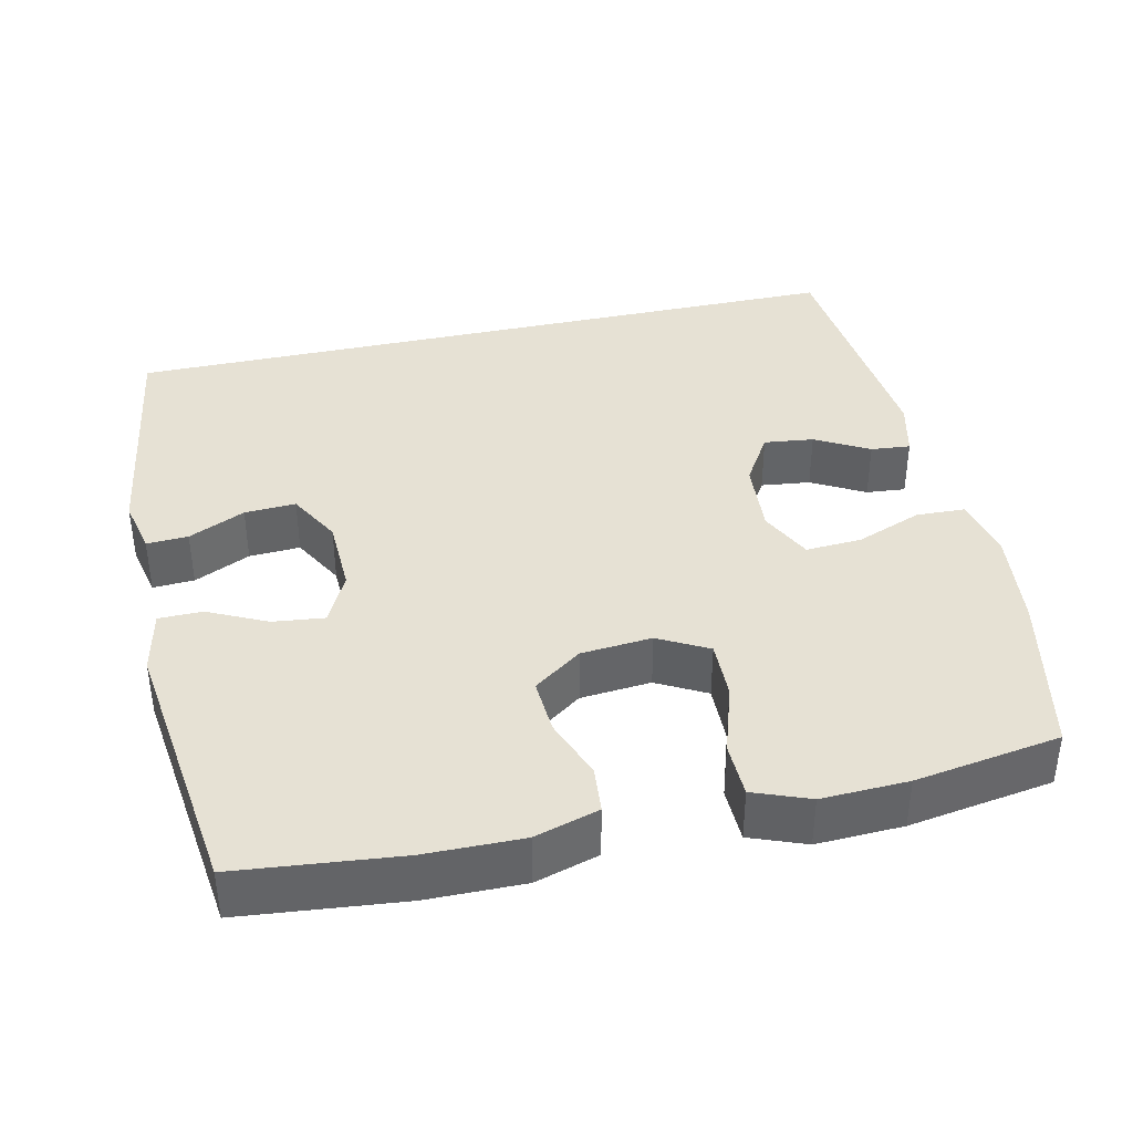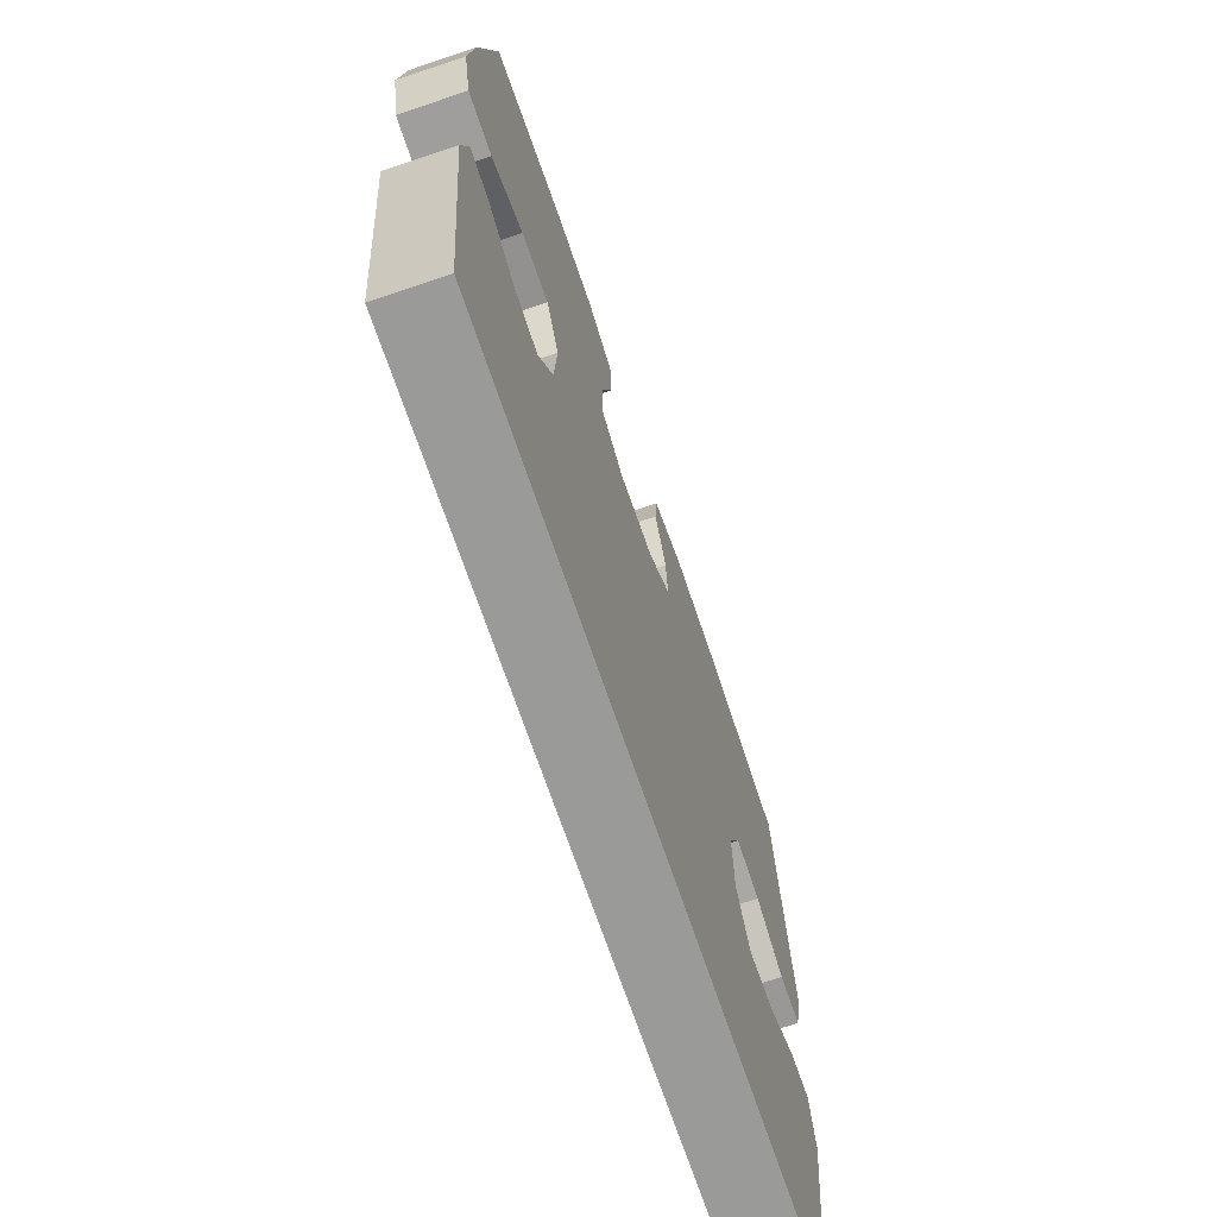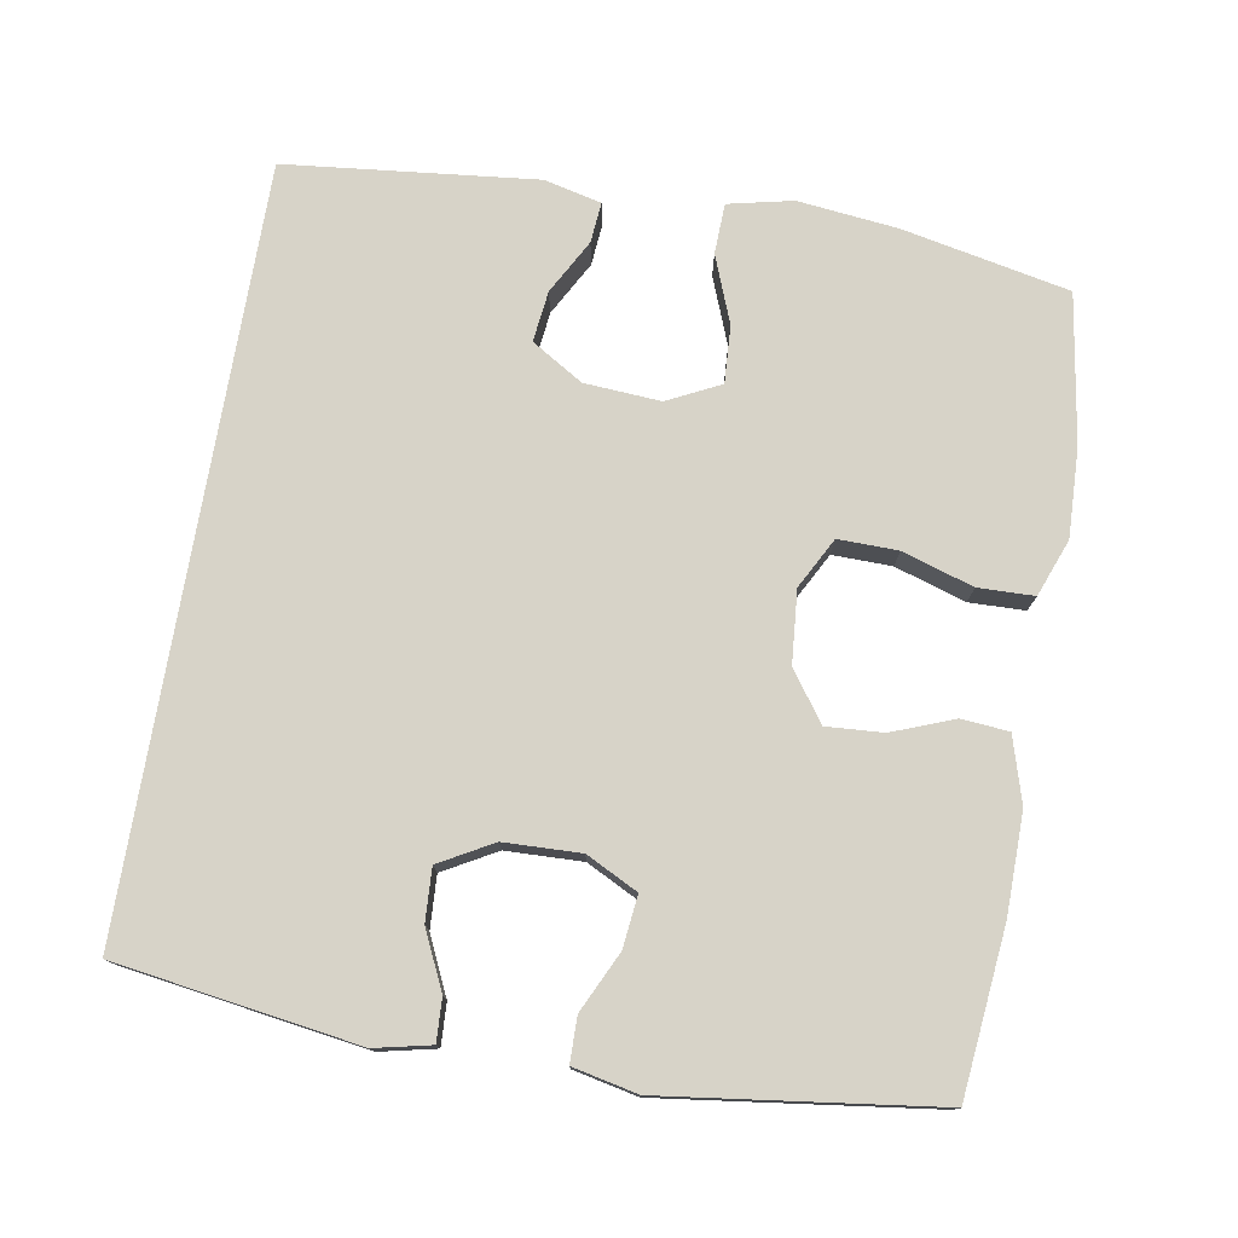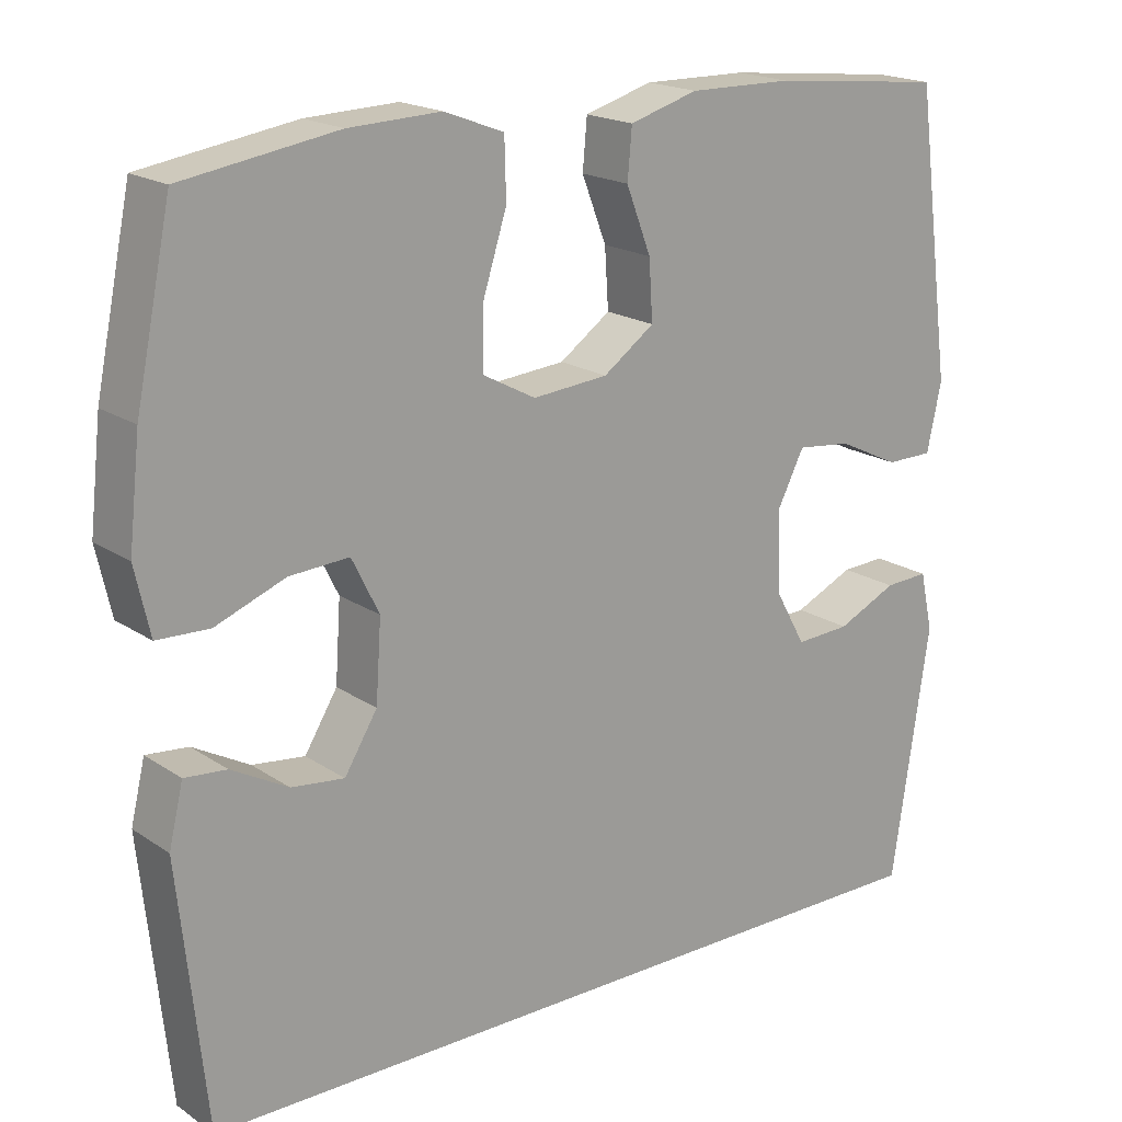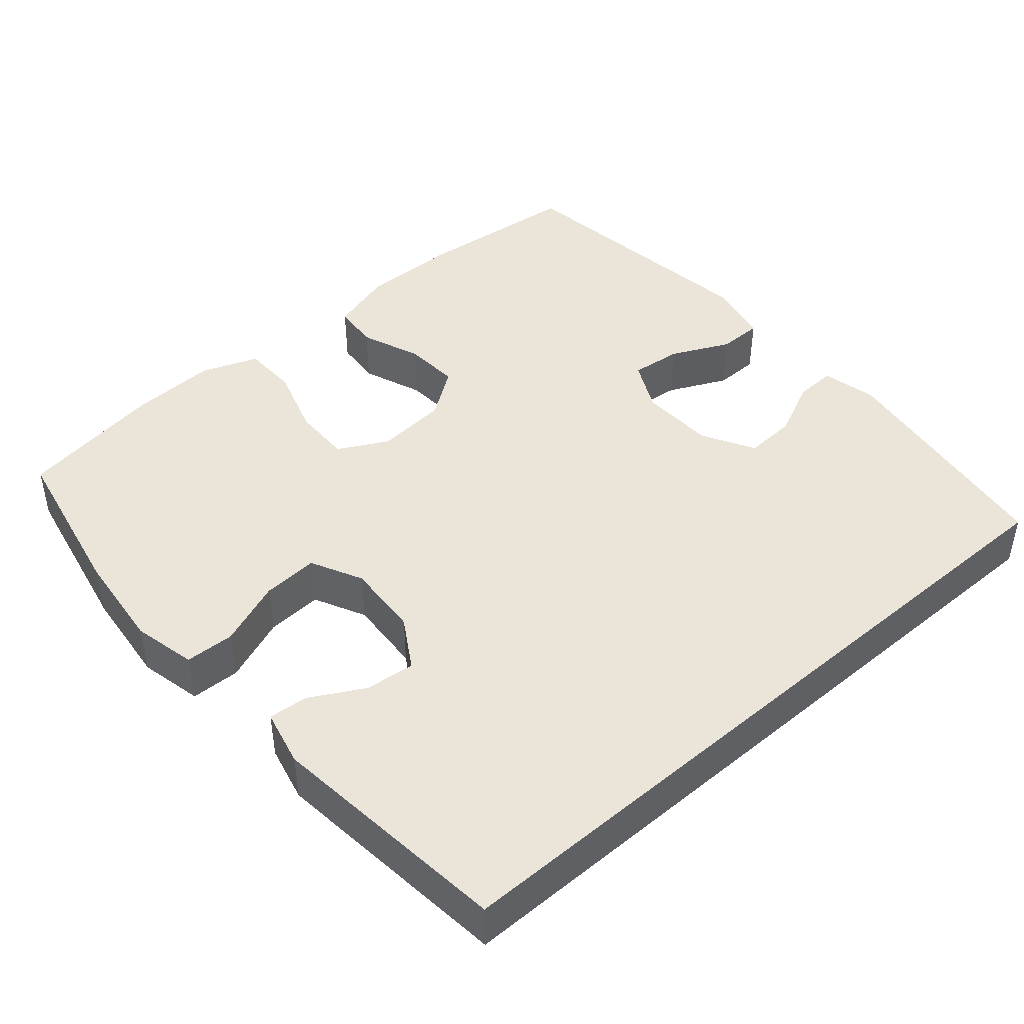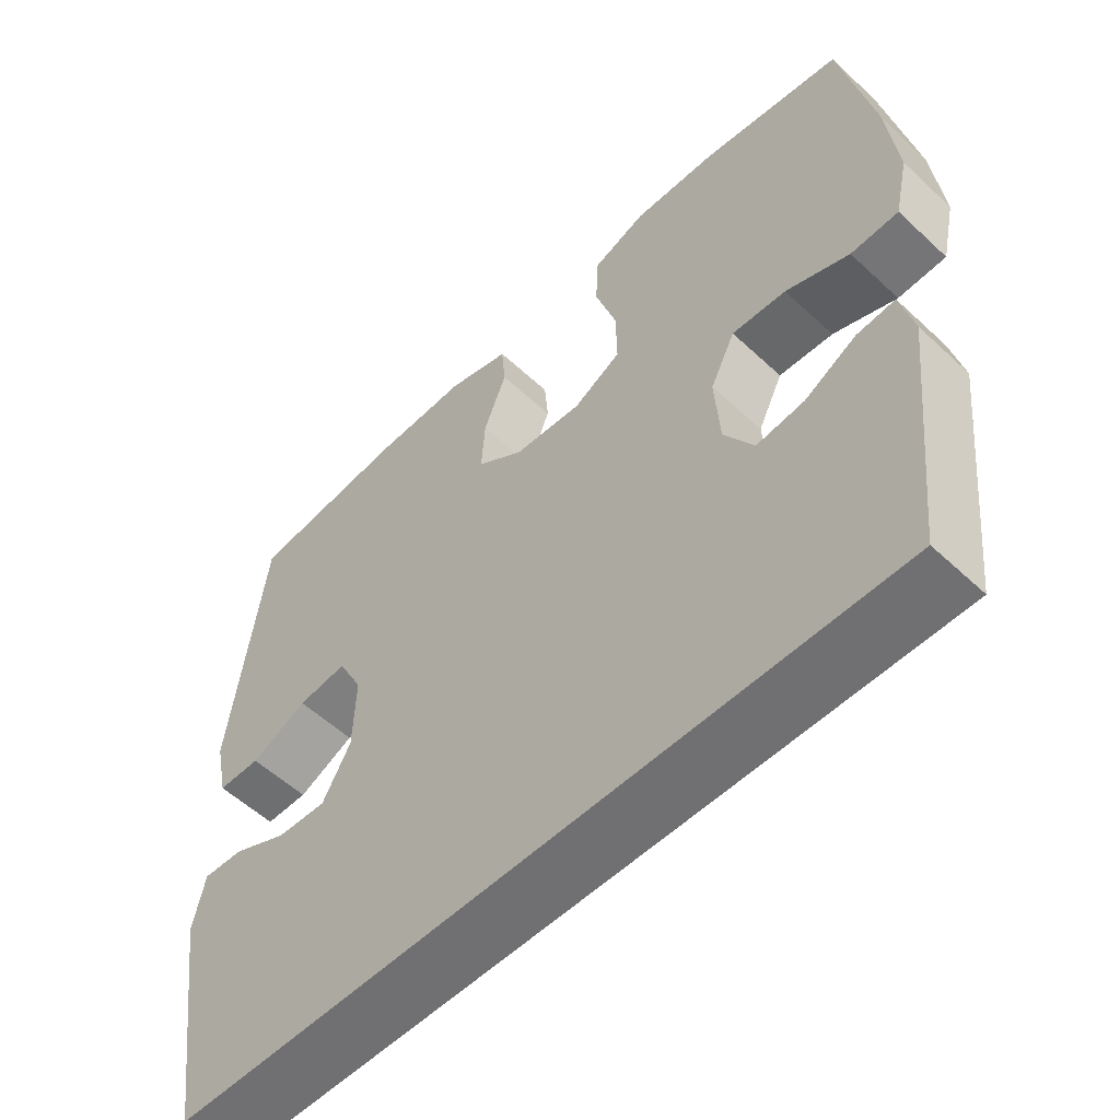
<metadata>
{"format":"obj","ext":"obj","renderer":"f3d","projection":"perspective","resolution":1024,"background":"white","views":[{"elev":39.3,"azim":-12.5,"up":"+Y"},{"elev":-69.2,"azim":108.6,"up":"+Z"},{"elev":76.8,"azim":-80.3,"up":"+Y"},{"elev":18.8,"azim":141.4,"up":"+Z"},{"elev":44.5,"azim":139.0,"up":"+Y"},{"elev":-55.0,"azim":45.5,"up":"+Z"}]}
</metadata>
<code>
o path1322
v 0.5001 0.0375 -0.4999
v 0.5353 0.0375 -0.167
v 0.517 0.0375 -0.09037
v 0.4633 0.0375 -0.09512
v 0.391 0.0375 -0.1348
v 0.3234 0.0375 -0.1427
v 0.2814 0.0375 -0.07423
v 0.2744 0.0375 0.02761
v 0.3092 0.0375 0.09776
v 0.3855 0.0375 0.09317
v 0.4747 0.0375 0.05869
v 0.5416 0.0375 0.06114
v 0.5607 0.0375 0.1468
v 0.5459 0.0375 0.2795
v 0.5001 0.0375 0.502
v 0.3024 0.0375 0.5333
v 0.1846 0.0375 0.5379
v 0.1088 0.0375 0.5091
v 0.1068 0.0375 0.4345
v 0.1368 0.0375 0.3399
v 0.1382 0.0375 0.2605
v 0.07083 0.0375 0.2245
v -0.02557 0.0375 0.2329
v -0.09098 0.0375 0.2795
v -0.08613 0.0375 0.355
v -0.05446 0.0375 0.4372
v -0.06012 0.0375 0.5004
v -0.1473 0.0375 0.5261
v -0.28 0.0375 0.5245
v -0.5016 0.0375 0.502
v -0.5493 0.0375 0.1394
v -0.5308 0.0375 0.05291
v -0.4709 0.0375 0.05235
v -0.3913 0.0375 0.09023
v -0.3218 0.0375 0.09798
v -0.2871 0.0375 0.02926
v -0.2905 0.0375 -0.07314
v -0.3301 0.0375 -0.1442
v -0.3999 0.0375 -0.1404
v -0.4767 0.0375 -0.1048
v -0.5332 0.0375 -0.102
v -0.5498 0.0375 -0.1771
v -0.5016 0.0375 -0.4999
v 0.5001 -0.0375 -0.4999
v 0.5353 -0.0375 -0.167
v 0.517 -0.0375 -0.09037
v 0.4633 -0.0375 -0.09512
v 0.391 -0.0375 -0.1348
v 0.3234 -0.0375 -0.1427
v 0.2814 -0.0375 -0.07423
v 0.2744 -0.0375 0.02761
v 0.3092 -0.0375 0.09776
v 0.3855 -0.0375 0.09317
v 0.4747 -0.0375 0.05869
v 0.5416 -0.0375 0.06114
v 0.5607 -0.0375 0.1468
v 0.5459 -0.0375 0.2795
v 0.5001 -0.0375 0.502
v 0.3024 -0.0375 0.5333
v 0.1846 -0.0375 0.5379
v 0.1088 -0.0375 0.5091
v 0.1068 -0.0375 0.4345
v 0.1368 -0.0375 0.3399
v 0.1382 -0.0375 0.2605
v 0.07083 -0.0375 0.2245
v -0.02557 -0.0375 0.2329
v -0.09098 -0.0375 0.2795
v -0.08613 -0.0375 0.355
v -0.05446 -0.0375 0.4372
v -0.06012 -0.0375 0.5004
v -0.1473 -0.0375 0.5261
v -0.28 -0.0375 0.5245
v -0.5016 -0.0375 0.502
v -0.5493 -0.0375 0.1394
v -0.5308 -0.0375 0.05291
v -0.4709 -0.0375 0.05235
v -0.3913 -0.0375 0.09023
v -0.3218 -0.0375 0.09798
v -0.2871 -0.0375 0.02926
v -0.2905 -0.0375 -0.07314
v -0.3301 -0.0375 -0.1442
v -0.3999 -0.0375 -0.1404
v -0.4767 -0.0375 -0.1048
v -0.5332 -0.0375 -0.102
v -0.5498 -0.0375 -0.1771
v -0.5016 -0.0375 -0.4999
v 0.5416 0.0375 0.06114
v 0.5416 0.0375 0.06114
v 0.5607 0.0375 0.1468
v 0.5459 0.0375 0.2795
v 0.4747 0.0375 0.05869
v 0.5353 0.0375 -0.167
v 0.517 0.0375 -0.09037
v 0.517 0.0375 -0.09037
v 0.4633 0.0375 -0.09512
v 0.5001 0.0375 -0.4999
v 0.5001 0.0375 -0.4999
v 0.5001 0.0375 0.502
v 0.5001 0.0375 0.502
v -0.5016 0.0375 -0.4999
v -0.5016 0.0375 -0.4999
v 0.391 0.0375 -0.1348
v 0.3855 0.0375 0.09317
v 0.3024 0.0375 0.5333
v 0.3234 0.0375 -0.1427
v 0.3234 0.0375 -0.1427
v 0.3092 0.0375 0.09776
v 0.3092 0.0375 0.09776
v 0.2814 0.0375 -0.07423
v 0.2744 0.0375 0.02761
v 0.1846 0.0375 0.5379
v 0.1368 0.0375 0.3399
v 0.1382 0.0375 0.2605
v 0.1382 0.0375 0.2605
v 0.1088 0.0375 0.5091
v 0.1088 0.0375 0.5091
v 0.07083 0.0375 0.2245
v 0.1068 0.0375 0.4345
v -0.02557 0.0375 0.2329
v -0.09098 0.0375 0.2795
v -0.08613 0.0375 0.355
v -0.05446 0.0375 0.4372
v -0.06012 0.0375 0.5004
v -0.06012 0.0375 0.5004
v -0.1473 0.0375 0.5261
v -0.2871 0.0375 0.02926
v -0.2905 0.0375 -0.07314
v -0.28 0.0375 0.5245
v -0.3218 0.0375 0.09798
v -0.3218 0.0375 0.09798
v -0.3301 0.0375 -0.1442
v -0.3301 0.0375 -0.1442
v -0.3913 0.0375 0.09023
v -0.3999 0.0375 -0.1404
v -0.4709 0.0375 0.05235
v -0.4767 0.0375 -0.1048
v -0.5308 0.0375 0.05291
v -0.5308 0.0375 0.05291
v -0.5016 0.0375 0.502
v -0.5016 0.0375 0.502
v -0.5332 0.0375 -0.102
v -0.5332 0.0375 -0.102
v -0.5493 0.0375 0.1394
v -0.5498 0.0375 -0.1771
v 0.5416 -0.0375 0.06114
v 0.5416 -0.0375 0.06114
v 0.5607 -0.0375 0.1468
v 0.5459 -0.0375 0.2795
v 0.4747 -0.0375 0.05869
v 0.5353 -0.0375 -0.167
v 0.517 -0.0375 -0.09037
v 0.517 -0.0375 -0.09037
v 0.4633 -0.0375 -0.09512
v 0.5001 -0.0375 -0.4999
v 0.5001 -0.0375 -0.4999
v 0.5001 -0.0375 0.502
v 0.5001 -0.0375 0.502
v -0.5016 -0.0375 -0.4999
v -0.5016 -0.0375 -0.4999
v 0.391 -0.0375 -0.1348
v 0.3855 -0.0375 0.09317
v 0.3024 -0.0375 0.5333
v 0.3234 -0.0375 -0.1427
v 0.3234 -0.0375 -0.1427
v 0.3092 -0.0375 0.09776
v 0.3092 -0.0375 0.09776
v 0.2814 -0.0375 -0.07423
v 0.2744 -0.0375 0.02761
v 0.1846 -0.0375 0.5379
v 0.1368 -0.0375 0.3399
v 0.1382 -0.0375 0.2605
v 0.1382 -0.0375 0.2605
v 0.1088 -0.0375 0.5091
v 0.1088 -0.0375 0.5091
v 0.07083 -0.0375 0.2245
v 0.1068 -0.0375 0.4345
v -0.02557 -0.0375 0.2329
v -0.09098 -0.0375 0.2795
v -0.08613 -0.0375 0.355
v -0.05446 -0.0375 0.4372
v -0.06012 -0.0375 0.5004
v -0.06012 -0.0375 0.5004
v -0.1473 -0.0375 0.5261
v -0.2871 -0.0375 0.02926
v -0.2905 -0.0375 -0.07314
v -0.28 -0.0375 0.5245
v -0.3218 -0.0375 0.09798
v -0.3218 -0.0375 0.09798
v -0.3301 -0.0375 -0.1442
v -0.3301 -0.0375 -0.1442
v -0.3913 -0.0375 0.09023
v -0.3999 -0.0375 -0.1404
v -0.4709 -0.0375 0.05235
v -0.4767 -0.0375 -0.1048
v -0.5308 -0.0375 0.05291
v -0.5308 -0.0375 0.05291
v -0.5016 -0.0375 0.502
v -0.5016 -0.0375 0.502
v -0.5332 -0.0375 -0.102
v -0.5332 -0.0375 -0.102
v -0.5493 -0.0375 0.1394
v -0.5498 -0.0375 -0.1771
f 178 187 184
f 185 189 167
f 160 150 153
f 193 201 195
f 191 187 197
f 177 167 175
f 178 184 177
f 167 189 163
f 150 160 154
f 148 171 165
f 175 168 171
f 201 191 197
f 160 163 154
f 176 169 173
f 161 149 147
f 177 184 185
f 148 161 147
f 154 163 158
f 178 186 187
f 191 201 193
f 169 170 162
f 165 161 148
f 192 194 202
f 162 170 148
f 197 187 186
f 158 163 189
f 162 148 156
f 147 149 145
f 170 169 176
f 202 194 199
f 181 183 180
f 180 183 179
f 170 171 148
f 186 179 183
f 158 192 202
f 177 185 167
f 175 167 168
f 158 189 192
f 171 168 165
f 179 186 178
f 153 150 151
f 88 13 56 146
f 13 14 57 56
f 11 12 55 54
f 2 94 152 45
f 3 4 47 46
f 97 2 45 155
f 14 99 157 57
f 101 1 44 159
f 4 5 48 47
f 10 11 54 53
f 15 16 59 58
f 5 106 164 48
f 108 10 53 166
f 6 7 50 49
f 8 9 52 51
f 16 17 60 59
f 7 8 51 50
f 20 114 172 63
f 17 116 174 60
f 21 22 65 64
f 19 20 63 62
f 18 19 62 61
f 22 23 66 65
f 23 24 67 66
f 25 26 69 68
f 26 124 182 69
f 27 28 71 70
f 24 25 68 67
f 36 37 80 79
f 28 29 72 71
f 130 36 79 188
f 37 132 190 80
f 34 35 78 77
f 38 39 82 81
f 33 34 77 76
f 39 40 83 82
f 138 33 76 196
f 29 140 198 72
f 40 142 200 83
f 31 32 75 74
f 30 31 74 73
f 42 43 86 85
f 41 42 85 84
f 120 126 129
f 127 109 131
f 102 95 92
f 135 137 143
f 133 139 129
f 119 117 109
f 120 119 126
f 109 105 131
f 92 96 102
f 90 107 113
f 117 113 110
f 143 139 133
f 102 96 105
f 118 115 111
f 103 89 91
f 119 127 126
f 90 89 103
f 96 100 105
f 120 129 128
f 133 135 143
f 111 104 112
f 107 90 103
f 134 144 136
f 104 90 112
f 139 128 129
f 100 131 105
f 104 98 90
f 89 87 91
f 112 118 111
f 144 141 136
f 123 122 125
f 122 121 125
f 112 90 113
f 128 125 121
f 100 144 134
f 119 109 127
f 117 110 109
f 100 134 131
f 113 107 110
f 121 120 128
f 95 93 92

</code>
